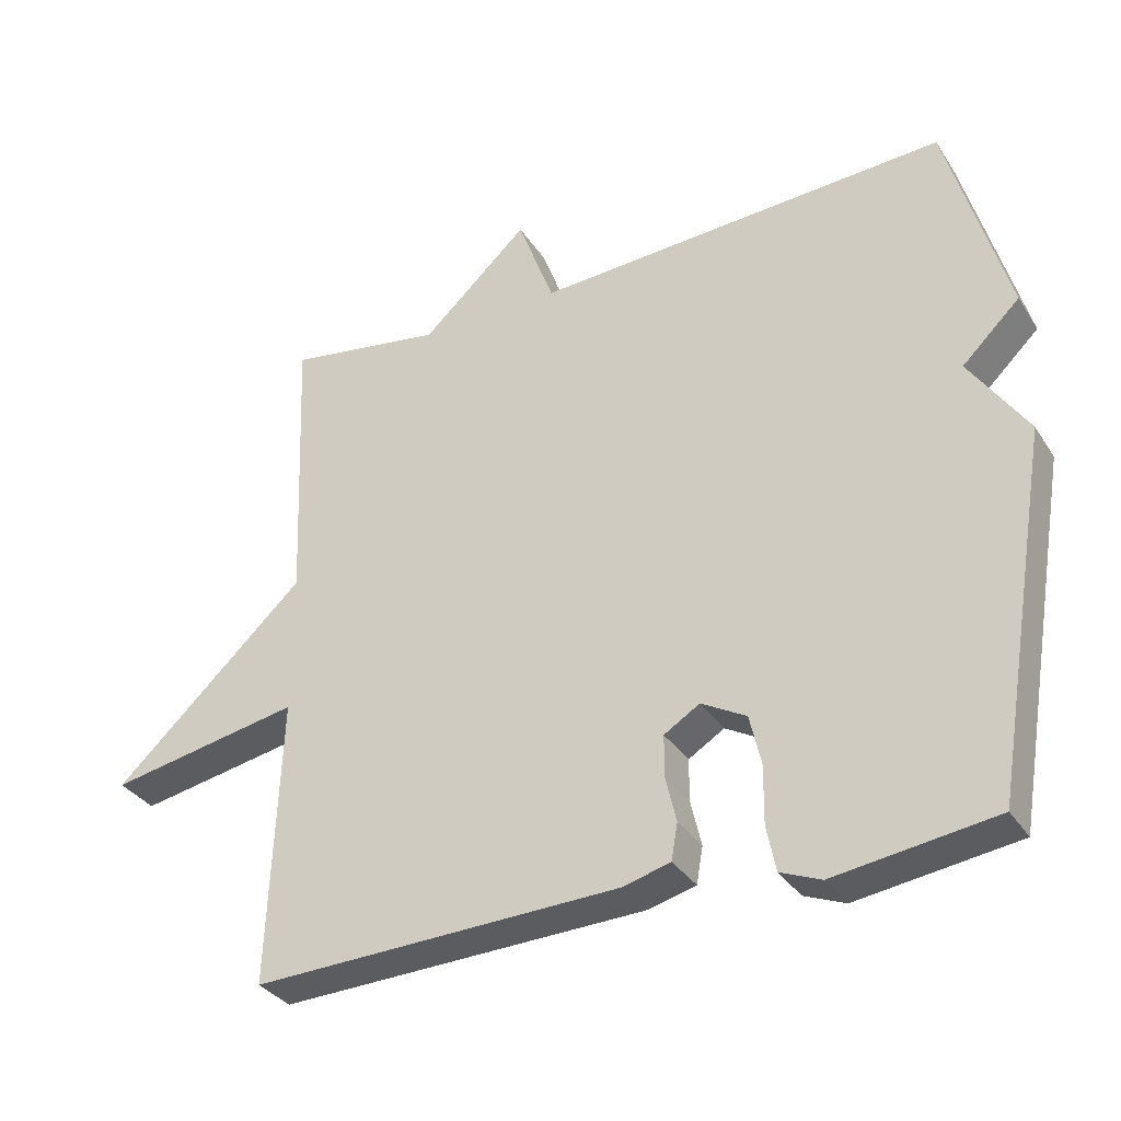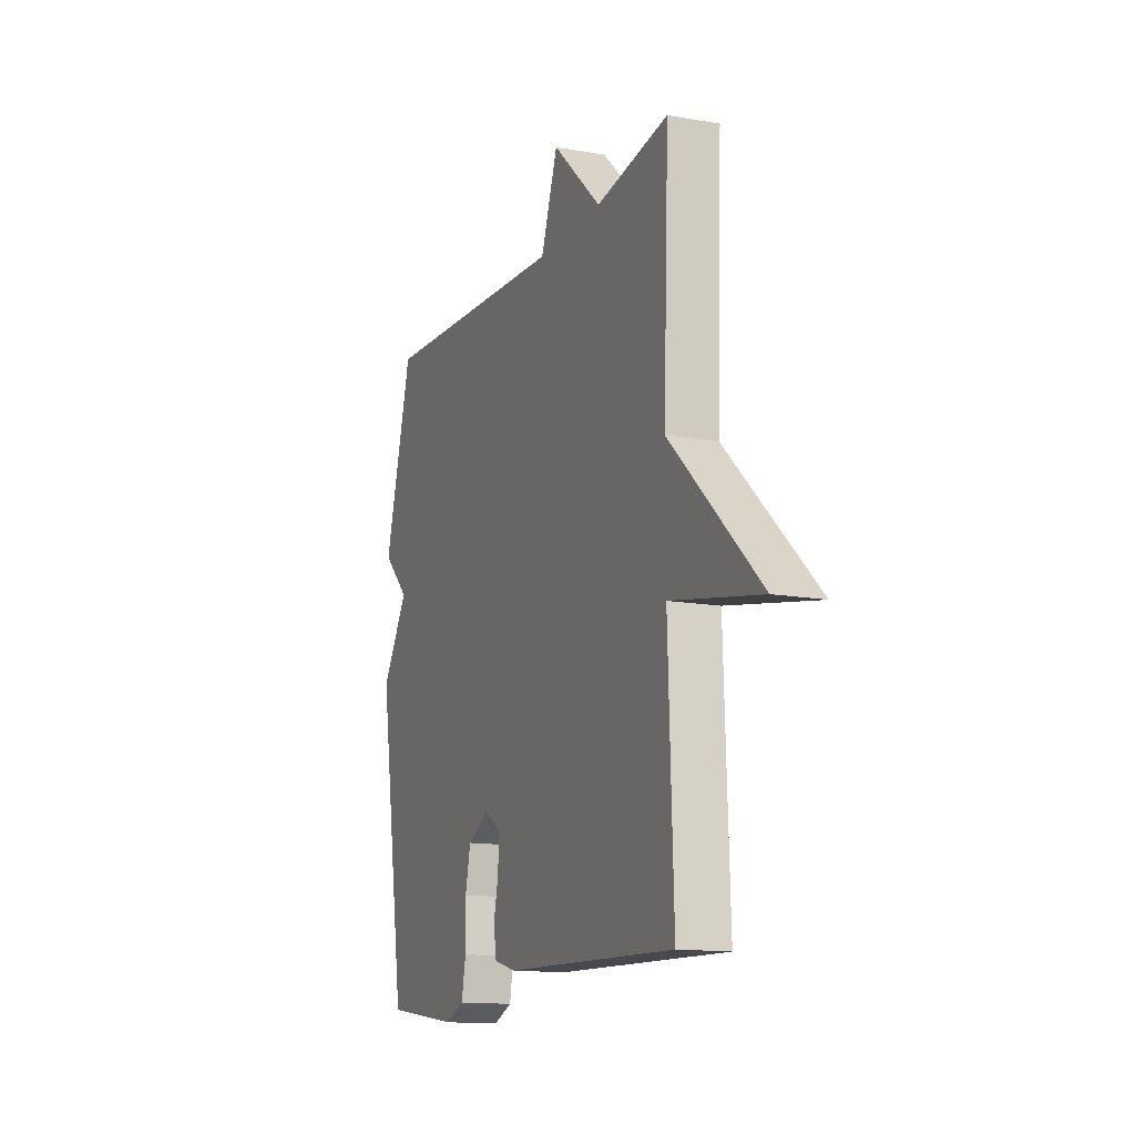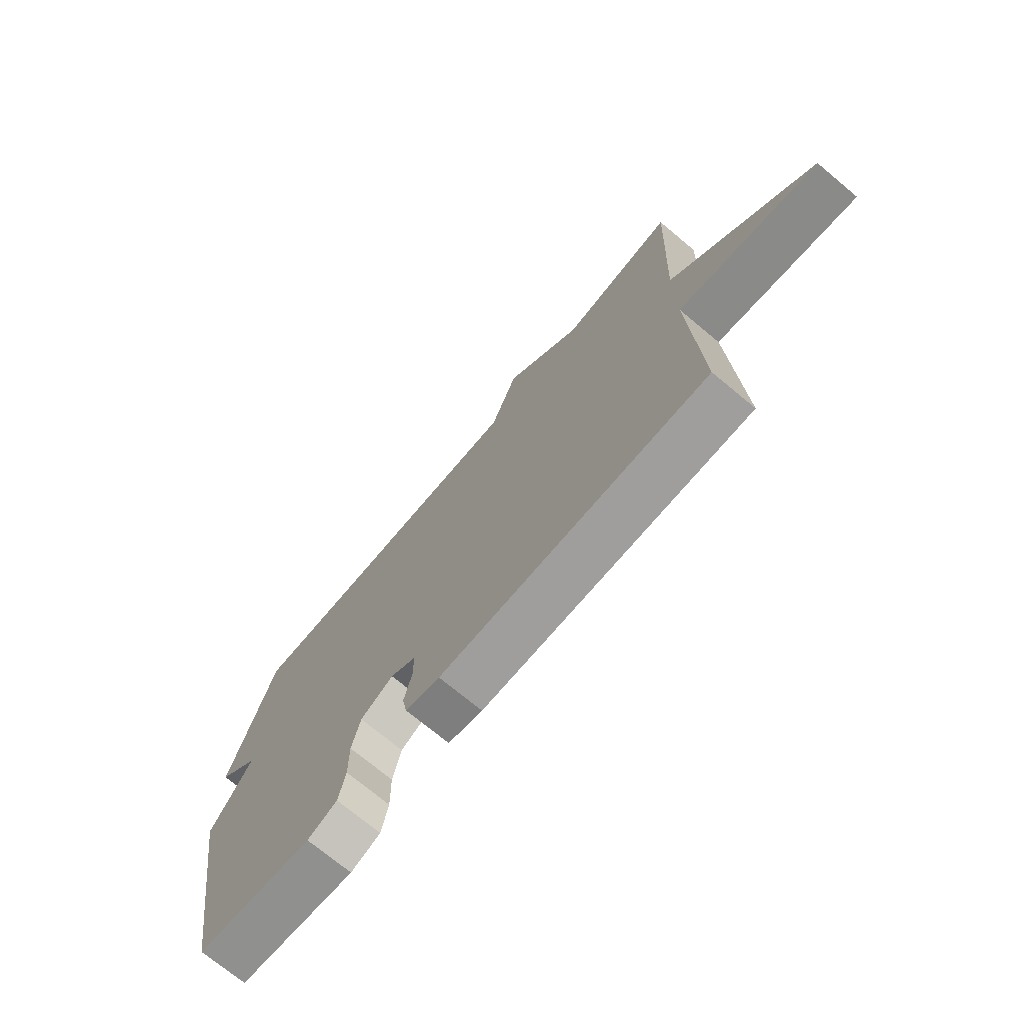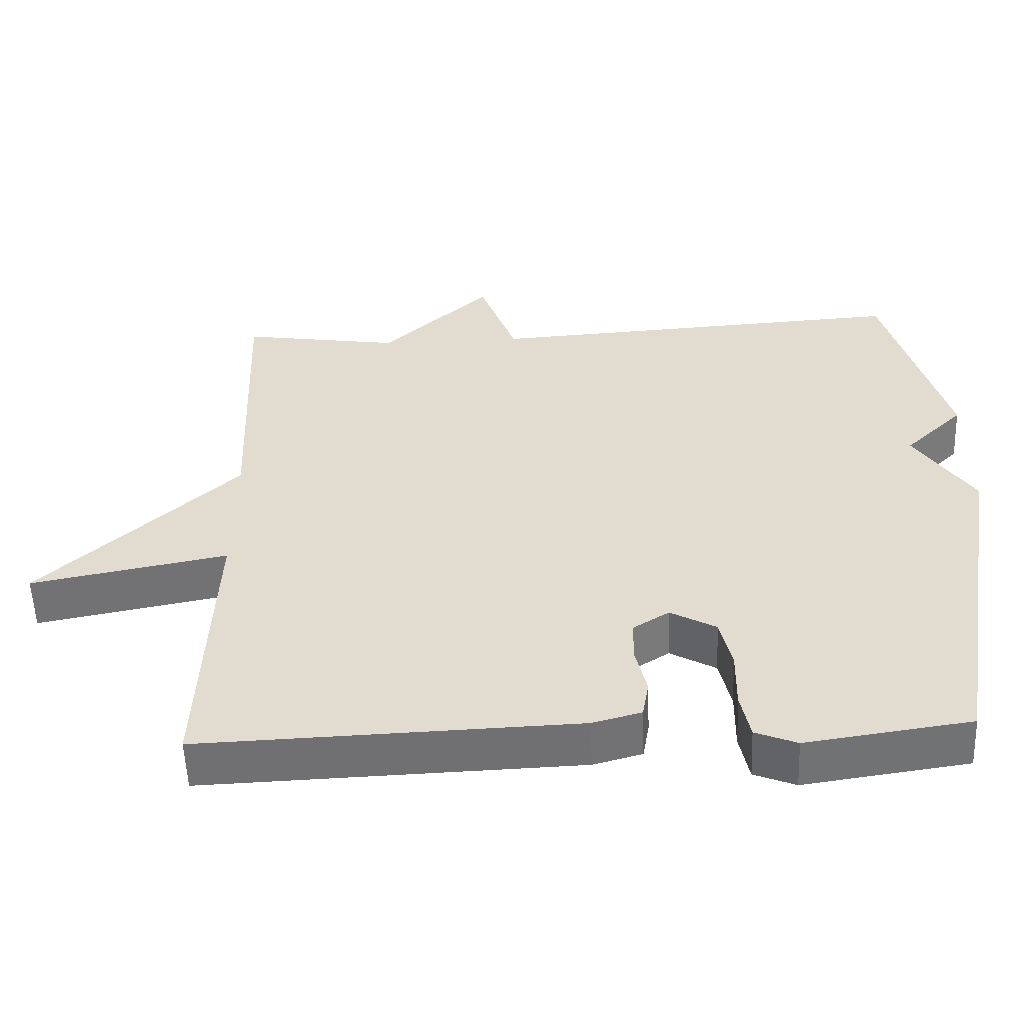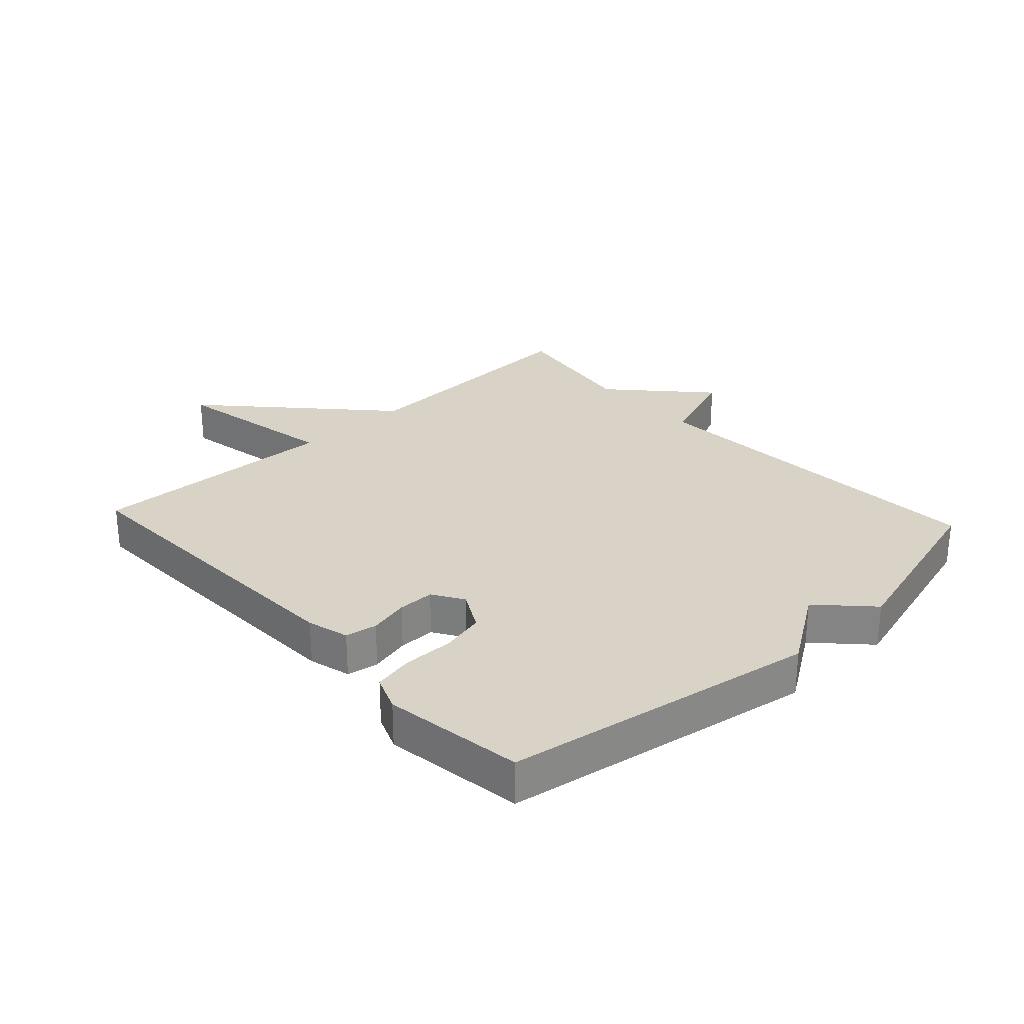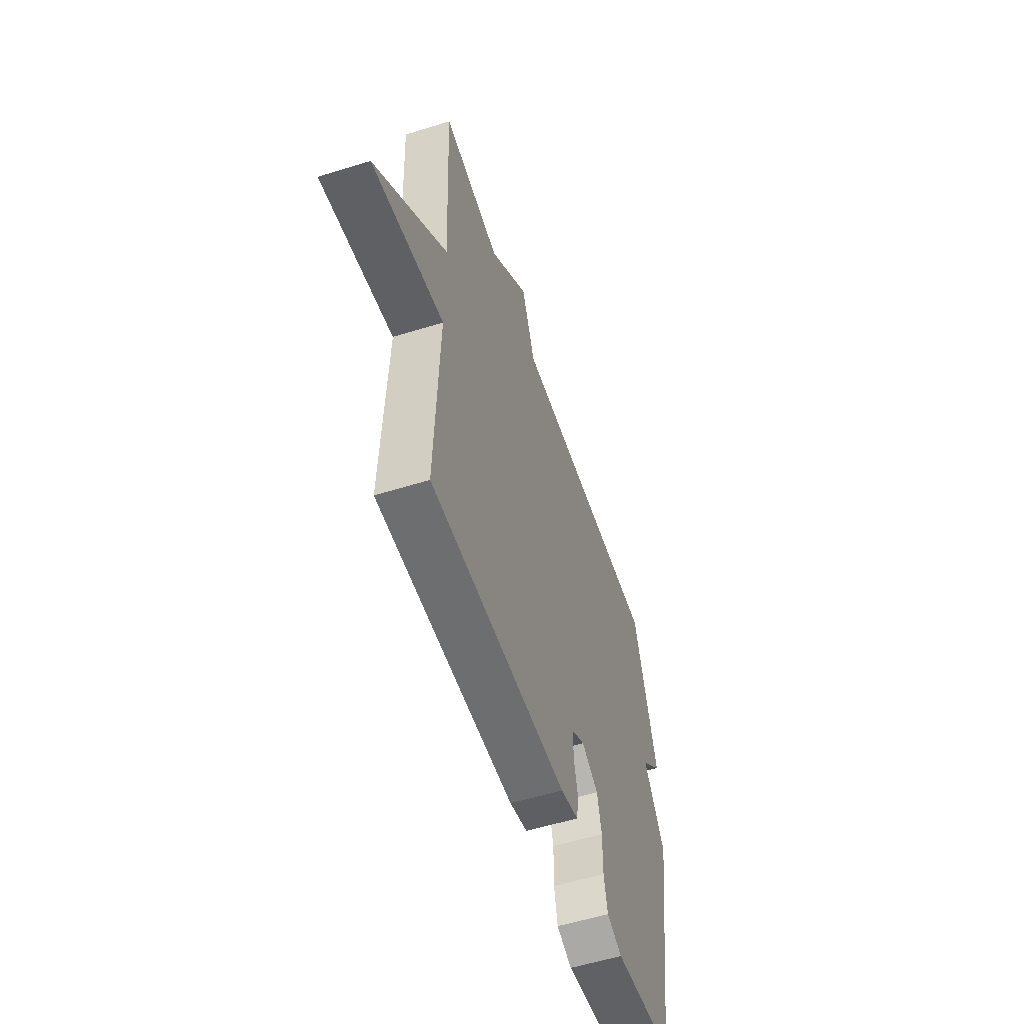
<metadata>
{"format":"obj","ext":"obj","renderer":"f3d","projection":"perspective","resolution":1024,"background":"white","views":[{"elev":-33.3,"azim":-151.9,"up":"+Z"},{"elev":-13.8,"azim":68.4,"up":"+Z"},{"elev":-72.7,"azim":50.3,"up":"+Z"},{"elev":-54.8,"azim":-177.8,"up":"+Z"},{"elev":28.2,"azim":-132.8,"up":"+Y"},{"elev":-56.1,"azim":108.1,"up":"+Z"}]}
</metadata>
<code>
v 0.5 0.07 0.5
v 0.484 0.07 0.102
v 0.754 0.07 -0.149
v 0.484 0.07 -0.098
v 0.5 0.07 -0.5
v -0.016 0.07 -0.482
v -0.083 0.07 -0.464
v -0.092 0.07 -0.413
v -0.077 0.07 -0.349
v -0.077 0.07 -0.29
v -0.127 0.07 -0.259
v -0.19 0.07 -0.294
v -0.206 0.07 -0.364
v -0.205 0.07 -0.445
v -0.218 0.07 -0.509
v -0.275 0.07 -0.532
v -0.5 0.07 -0.5
v -0.584 0.07 0.002
v -0.503 0.07 0.124
v -0.584 0.07 0.202
v -0.5 0.07 0.5
v 0.081 0.07 0.466
v 0.132 0.07 0.604
v 0.281 0.07 0.466
v 0.5 0 0.5
v 0.484 0 0.102
v 0.754 0 -0.149
v 0.484 0 -0.098
v 0.5 0 -0.5
v -0.016 0 -0.482
v -0.083 0 -0.464
v -0.092 0 -0.413
v -0.077 0 -0.349
v -0.077 0 -0.29
v -0.127 0 -0.259
v -0.19 0 -0.294
v -0.206 0 -0.364
v -0.205 0 -0.445
v -0.218 0 -0.509
v -0.275 0 -0.532
v -0.5 0 -0.5
v -0.584 0 0.002
v -0.503 0 0.124
v -0.584 0 0.202
v -0.5 0 0.5
v 0.081 0 0.466
v 0.132 0 0.604
v 0.281 0 0.466
f 22 23 24
f 19 20 21 22
f 19 22 24
f 17 18 19
f 16 17 19
f 15 16 19
f 14 15 19
f 13 14 19
f 12 13 19
f 24 1 2
f 19 24 2
f 12 19 2
f 11 12 2
f 7 8 9
f 6 7 9
f 5 6 9
f 4 5 9
f 4 9 10
f 2 3 4
f 2 4 10 11
f 48 47 46
f 46 45 44 43
f 48 46 43
f 43 42 41
f 43 41 40
f 43 40 39
f 43 39 38
f 43 38 37
f 43 37 36
f 26 25 48
f 26 48 43
f 26 43 36
f 26 36 35
f 33 32 31
f 33 31 30
f 33 30 29
f 33 29 28
f 34 33 28
f 28 27 26
f 35 34 28 26
f 1 25 26 2
f 2 26 27 3
f 3 27 28 4
f 4 28 29 5
f 5 29 30 6
f 6 30 31 7
f 7 31 32 8
f 8 32 33 9
f 9 33 34 10
f 10 34 35 11
f 11 35 36 12
f 12 36 37 13
f 13 37 38 14
f 14 38 39 15
f 15 39 40 16
f 16 40 41 17
f 17 41 42 18
f 18 42 43 19
f 19 43 44 20
f 20 44 45 21
f 21 45 46 22
f 22 46 47 23
f 23 47 48 24
f 24 48 25 1

</code>
